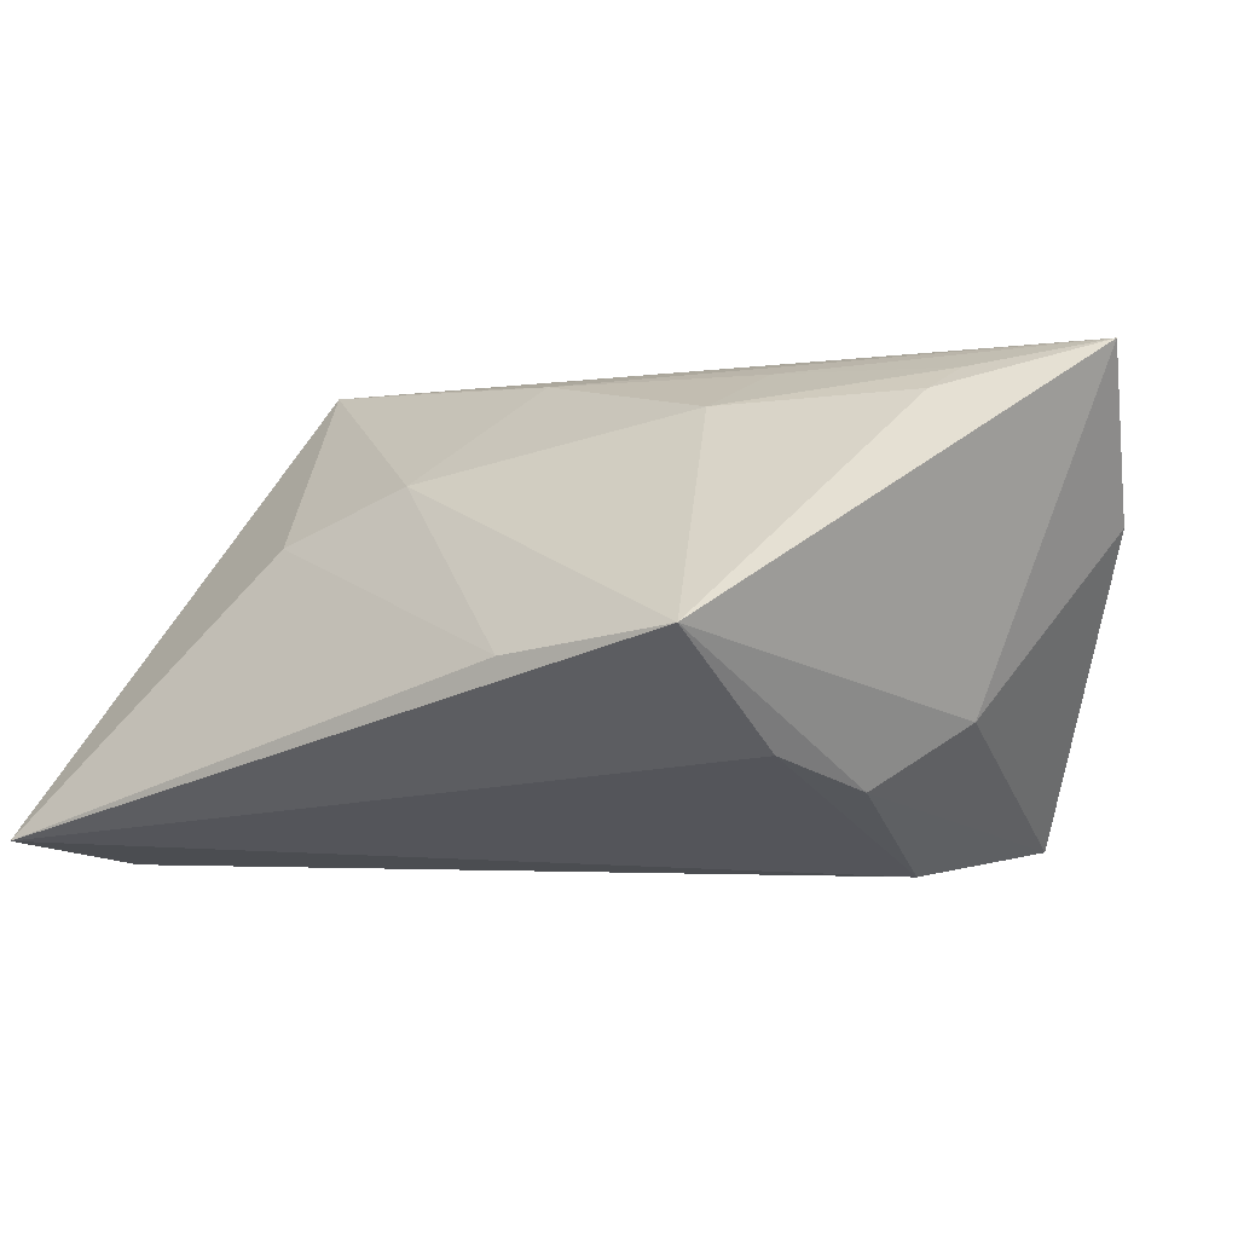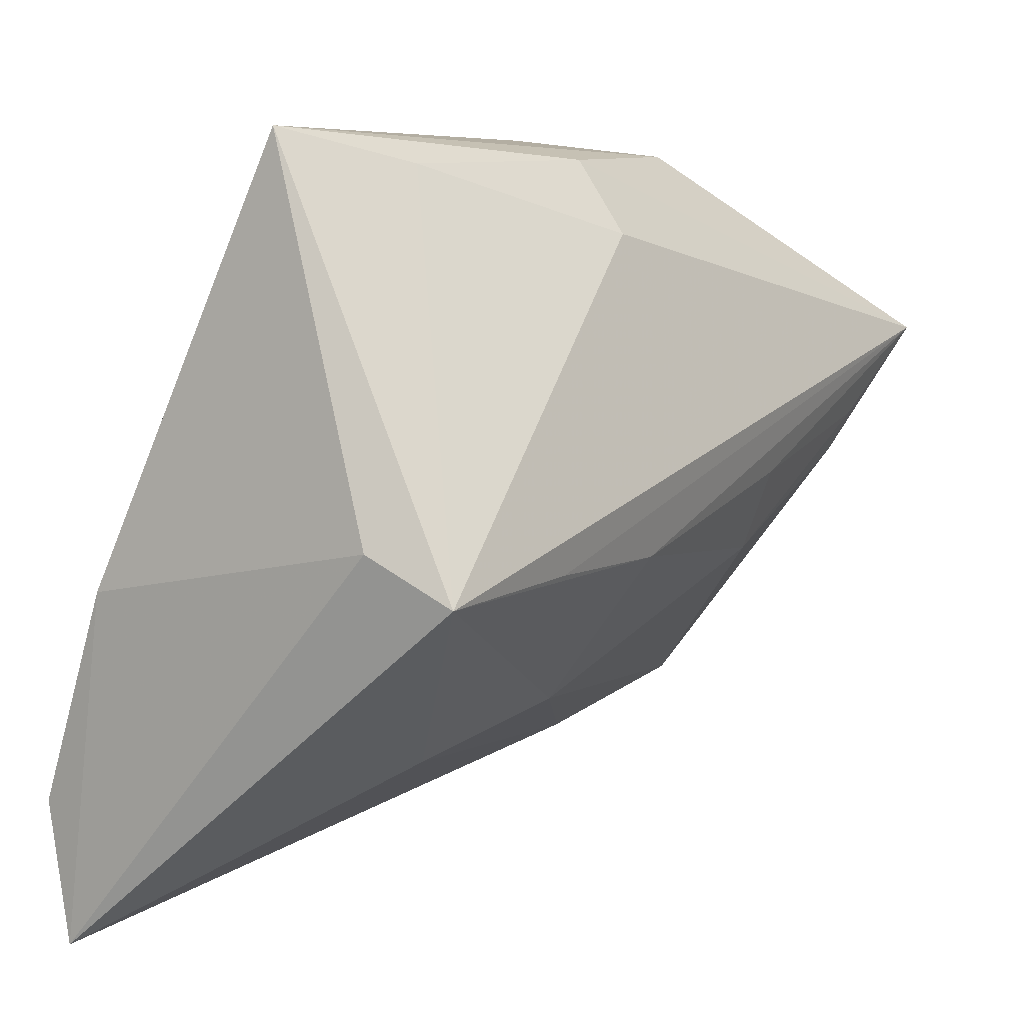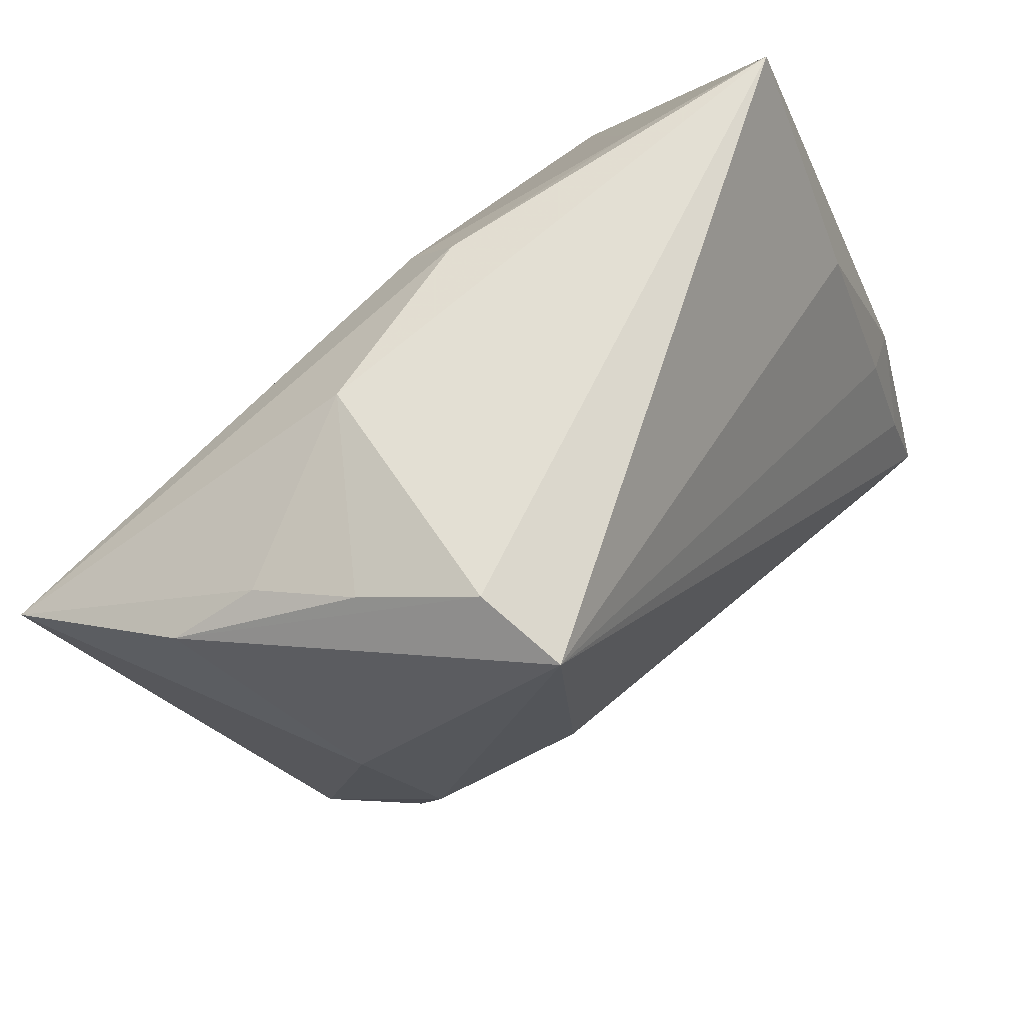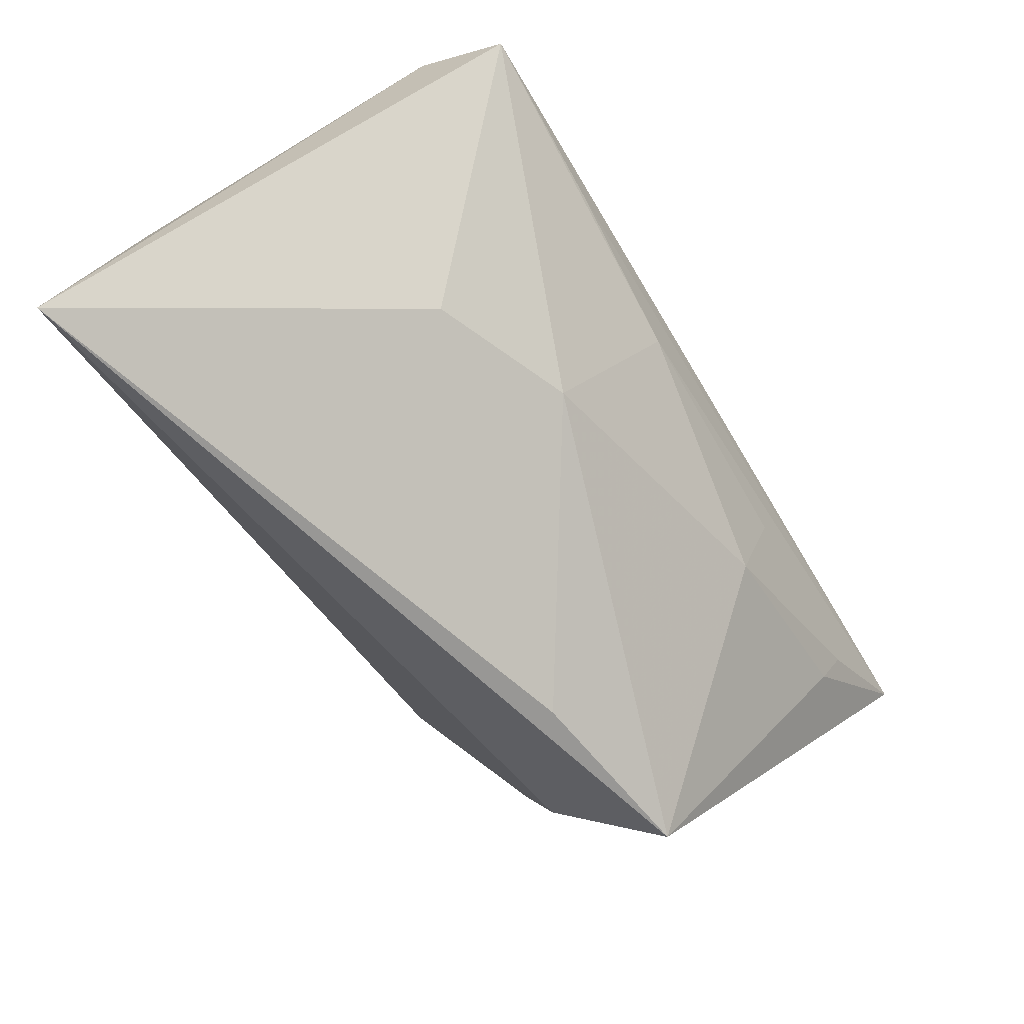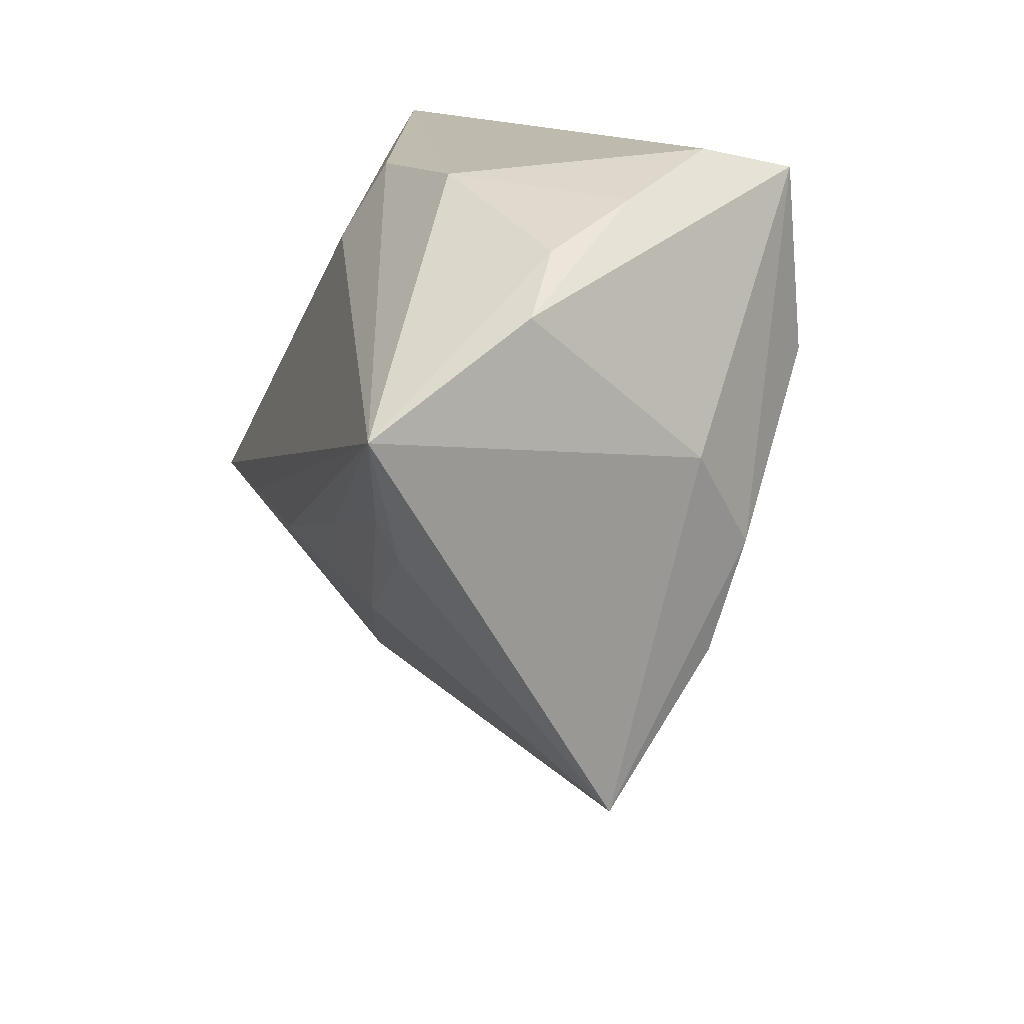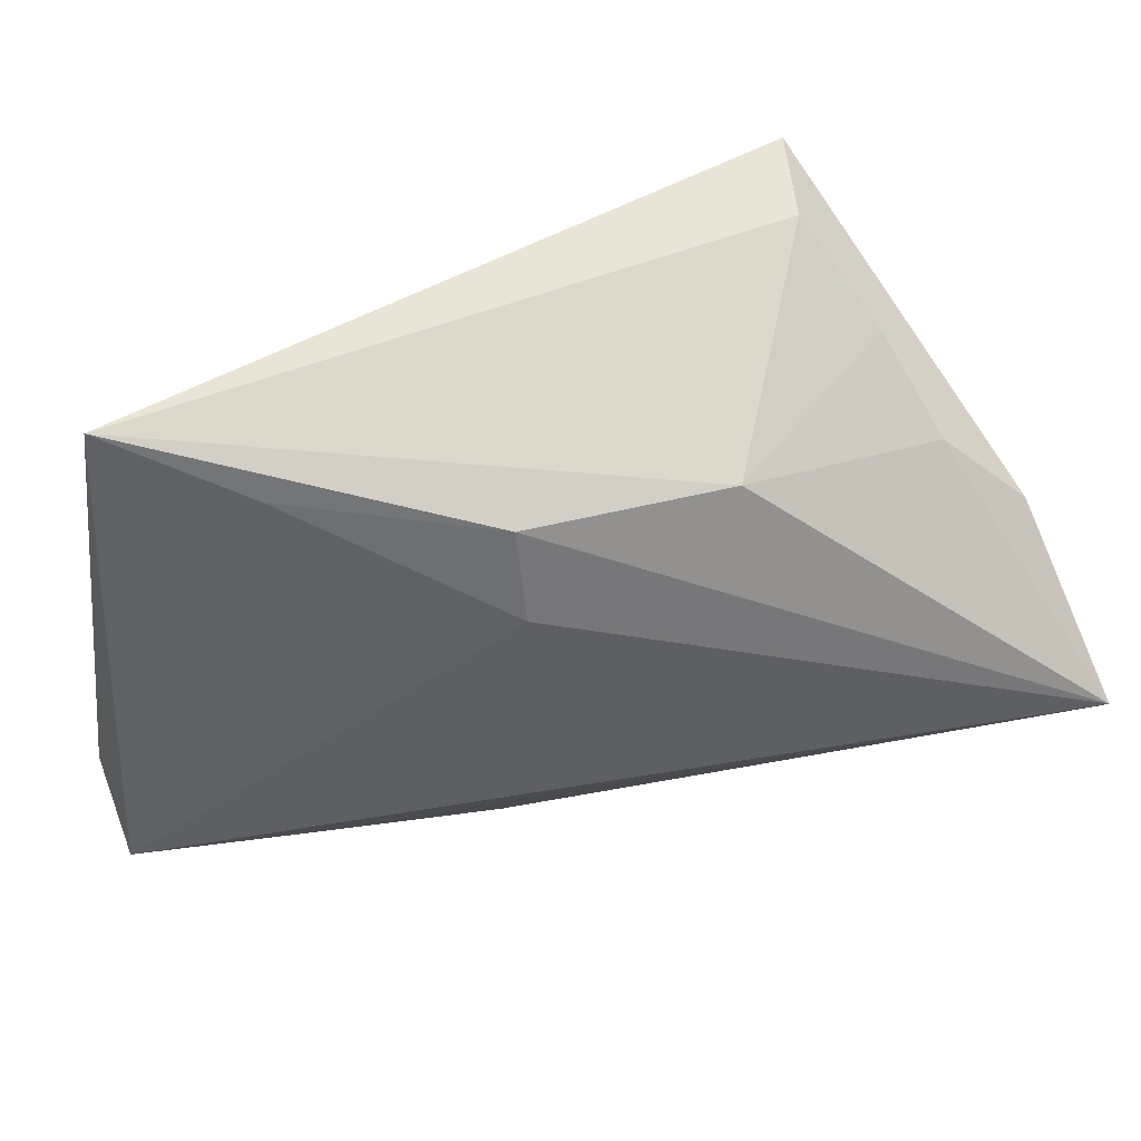
<metadata>
{"format":"obj","ext":"obj","renderer":"f3d","projection":"perspective","resolution":1024,"background":"white","views":[{"elev":-1.7,"azim":49.5,"up":"+Z"},{"elev":6.6,"azim":-54.3,"up":"+Y"},{"elev":67.8,"azim":130.7,"up":"+Y"},{"elev":-77.5,"azim":-58.9,"up":"+Y"},{"elev":14.6,"azim":75.8,"up":"+Y"},{"elev":66.7,"azim":-4.1,"up":"+Y"}]}
</metadata>
<code>
v 0.04636 0.02342 0.009399
v 0.05324 0.01389 0.02638
v 0.02706 0.03666 -0.01378
v 0.04312 0.00391 0.02384
v -0.006095 -0.02433 0.01418
v 0.02308 -0.001641 0.02454
v -0.04225 -0.01112 -0.01689
v -0.04225 -0.04901 -0.02203
v -0.04225 -0.004506 0.01826
v 0.04022 -0.02923 -0.0005859
v 0.02675 0.03453 -0.02332
v -0.03693 0.03559 0.002956
v 0.02356 -0.01064 0.0207
v -0.03995 -0.009365 0.02694
v -0.04191 -0.03399 -0.02508
v -0.003168 -0.00846 0.02511
v 0.0004185 0.0252 0.01905
v 0.03667 -0.00242 -0.01592
v 0.04267 -0.0004276 0.02156
v 0.03634 -0.01391 -0.01231
v 0.01964 0.03397 0.01124
v -0.02077 -0.02939 0.008317
v 0.03873 0.02845 0.005421
v 0.0207 -0.0338 -0.003286
v -0.0002082 0.03306 0.01384
v -0.03931 -0.023 -0.02285
v -0.02081 -0.008333 0.02621
v -0.02208 0.0322 0.009002
v -0.03522 0.01103 -0.0116
v 0.03376 0.03253 -0.00382
v -0.03742 -0.009316 -0.01885
v 0.02632 0.01539 -0.02508
v 0.04112 0.007716 -0.009379
f 8 14 9
f 9 14 12
f 17 14 2
f 2 10 33
f 22 14 8
f 15 32 8
f 12 3 11
f 32 15 11
f 11 15 26
f 12 14 28
f 14 17 28
f 1 11 3
f 2 33 1
f 33 11 1
f 18 33 10
f 32 11 18
f 18 11 33
f 8 10 24
f 24 22 8
f 19 10 2
f 19 13 10
f 12 11 29
f 21 3 12
f 20 10 8
f 20 18 10
f 8 32 20
f 32 18 20
f 2 14 27
f 27 16 2
f 14 16 27
f 2 16 6
f 6 16 13
f 13 16 5
f 10 13 5
f 14 22 5
f 5 16 14
f 5 24 10
f 22 24 5
f 4 19 2
f 13 19 4
f 2 6 4
f 4 6 13
f 31 11 26
f 31 29 11
f 25 28 17
f 25 17 2
f 2 21 25
f 12 28 25
f 25 21 12
f 30 1 3
f 3 21 30
f 2 1 23
f 23 21 2
f 1 30 23
f 23 30 21
f 26 15 7
f 7 31 26
f 7 9 12
f 12 29 7
f 29 31 7
f 8 9 7
f 7 15 8

</code>
